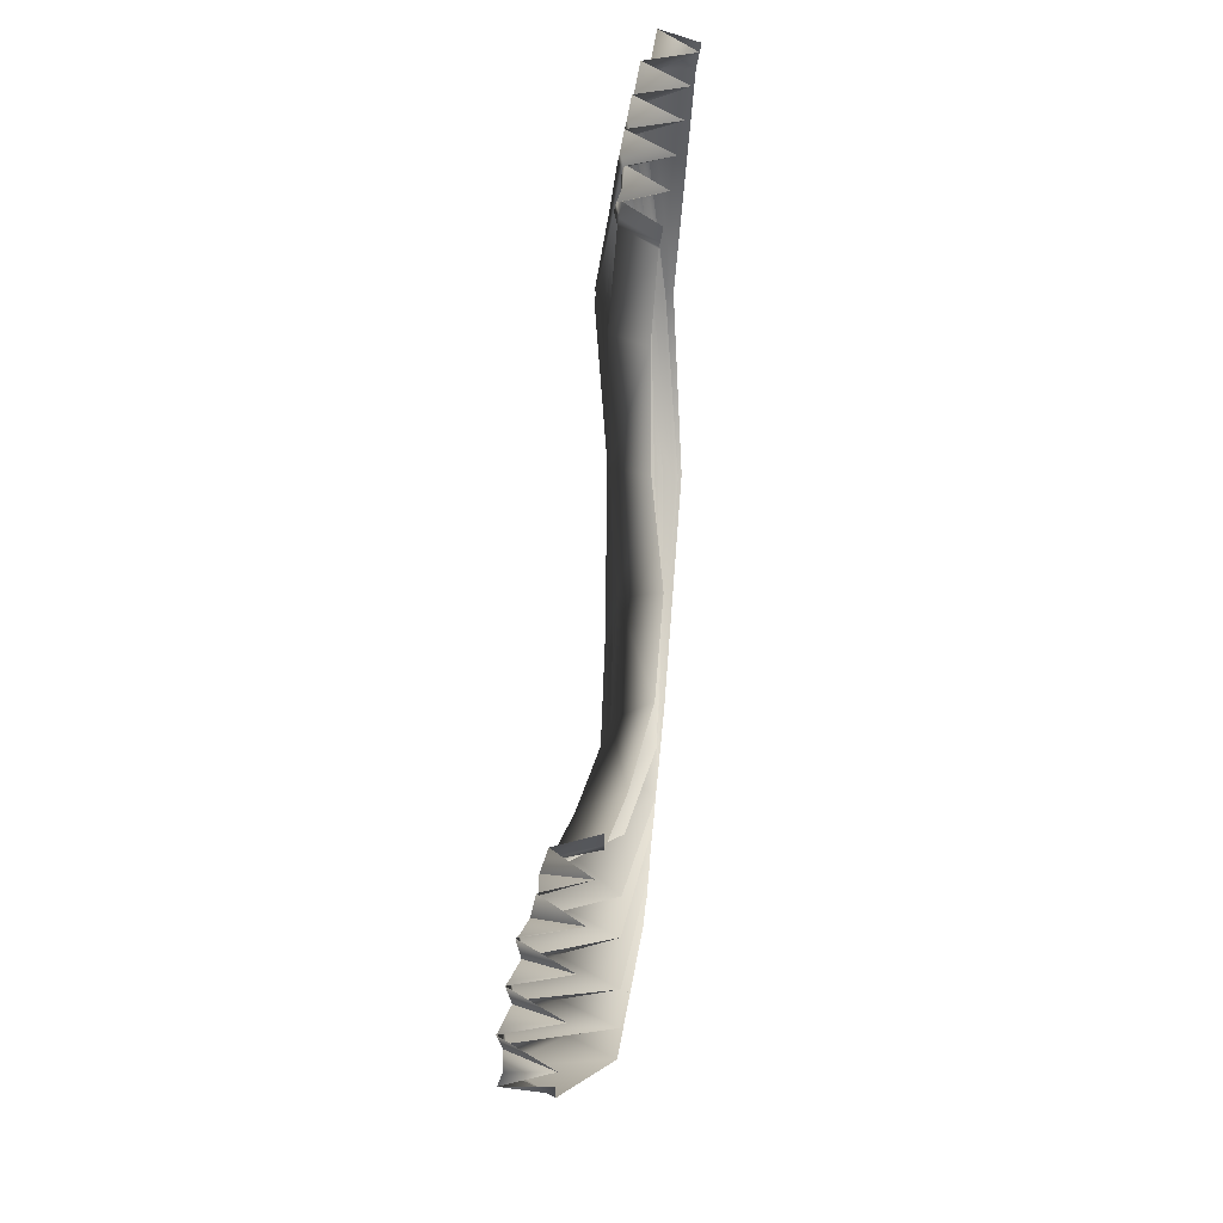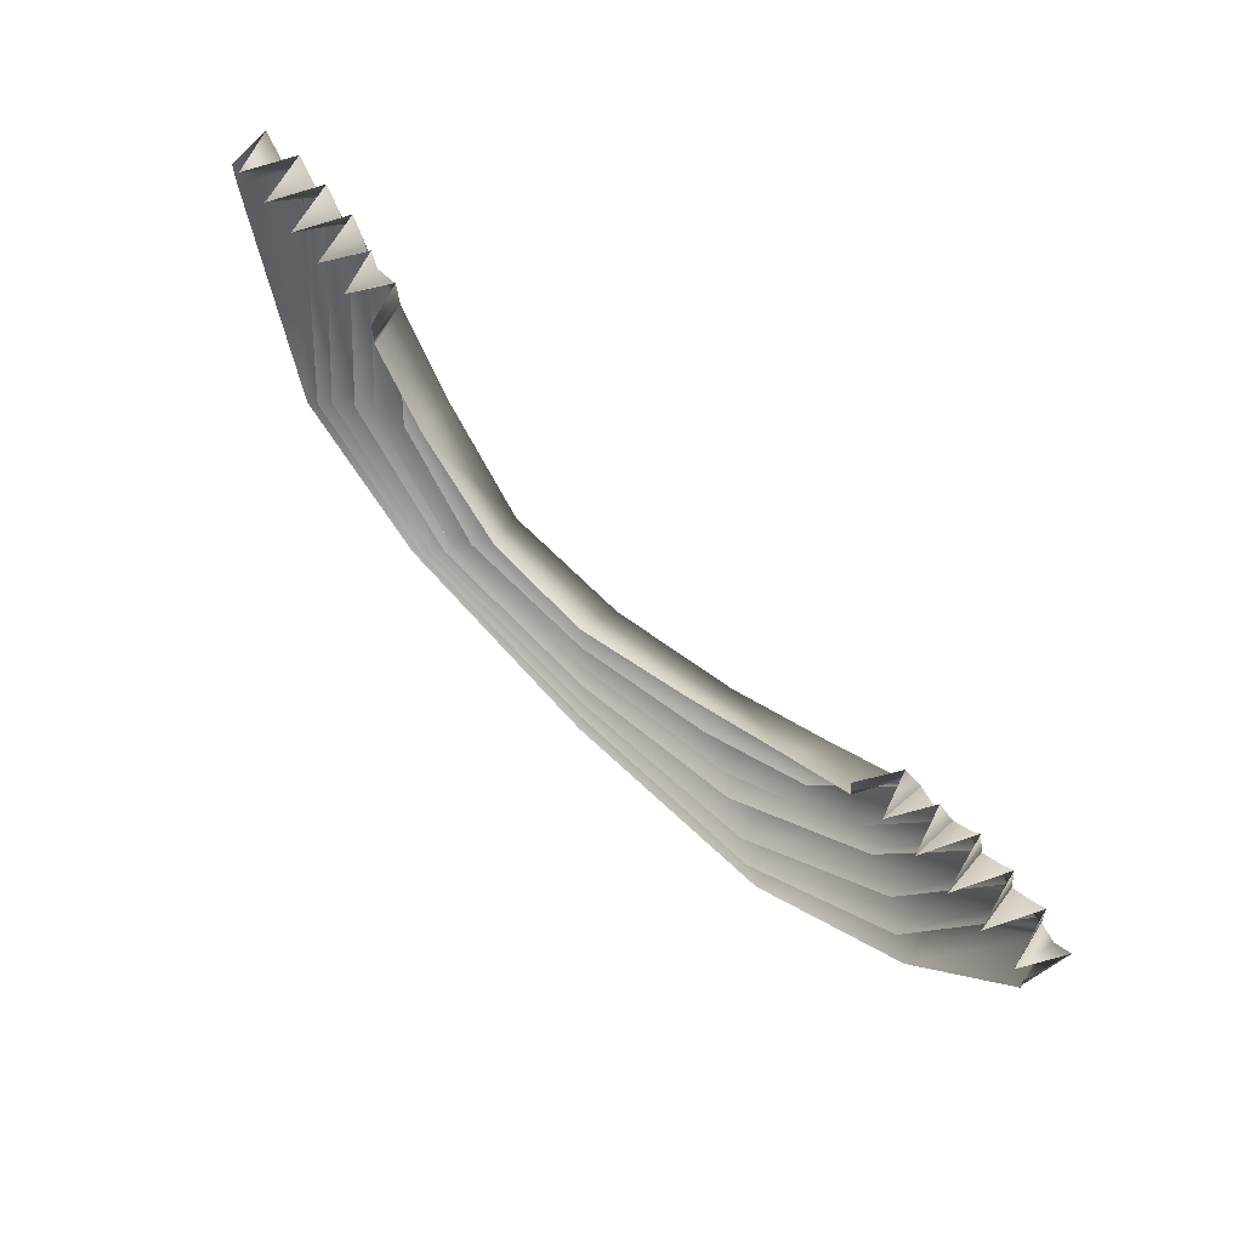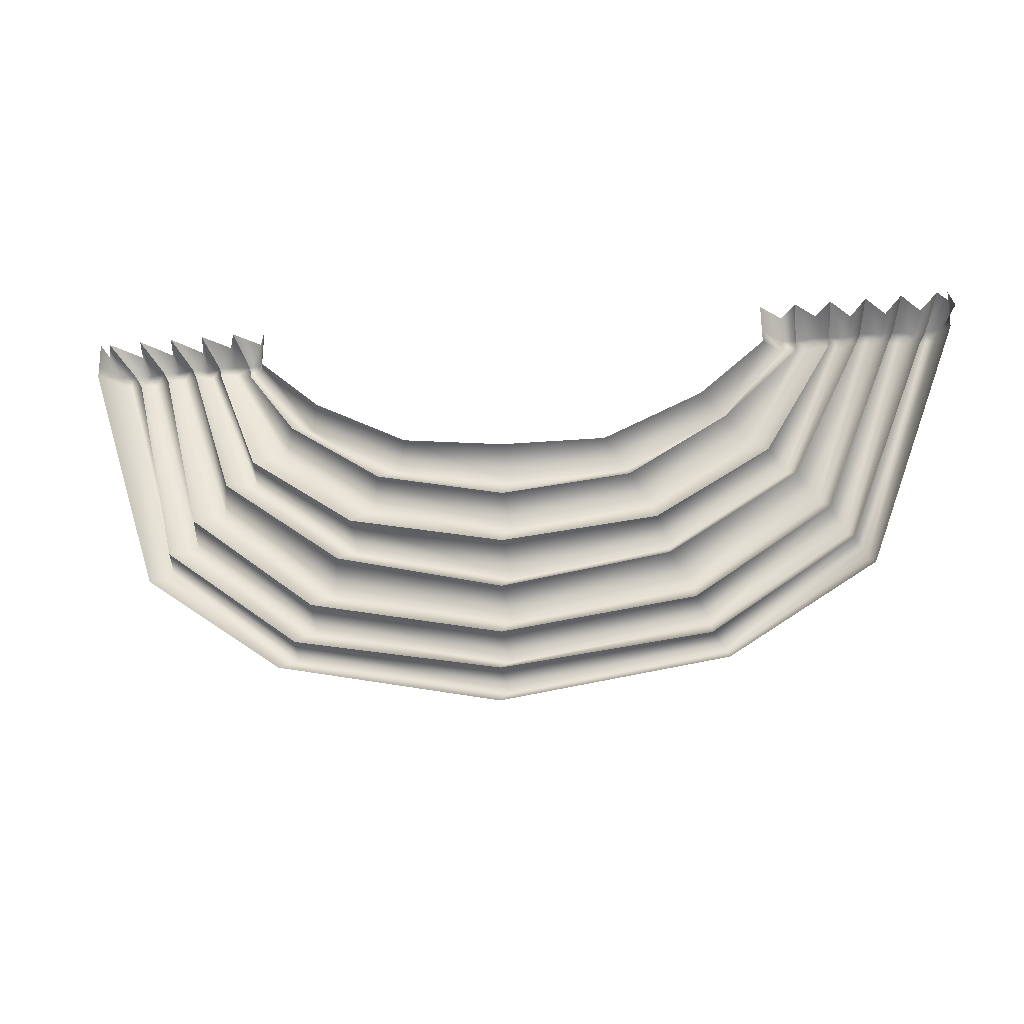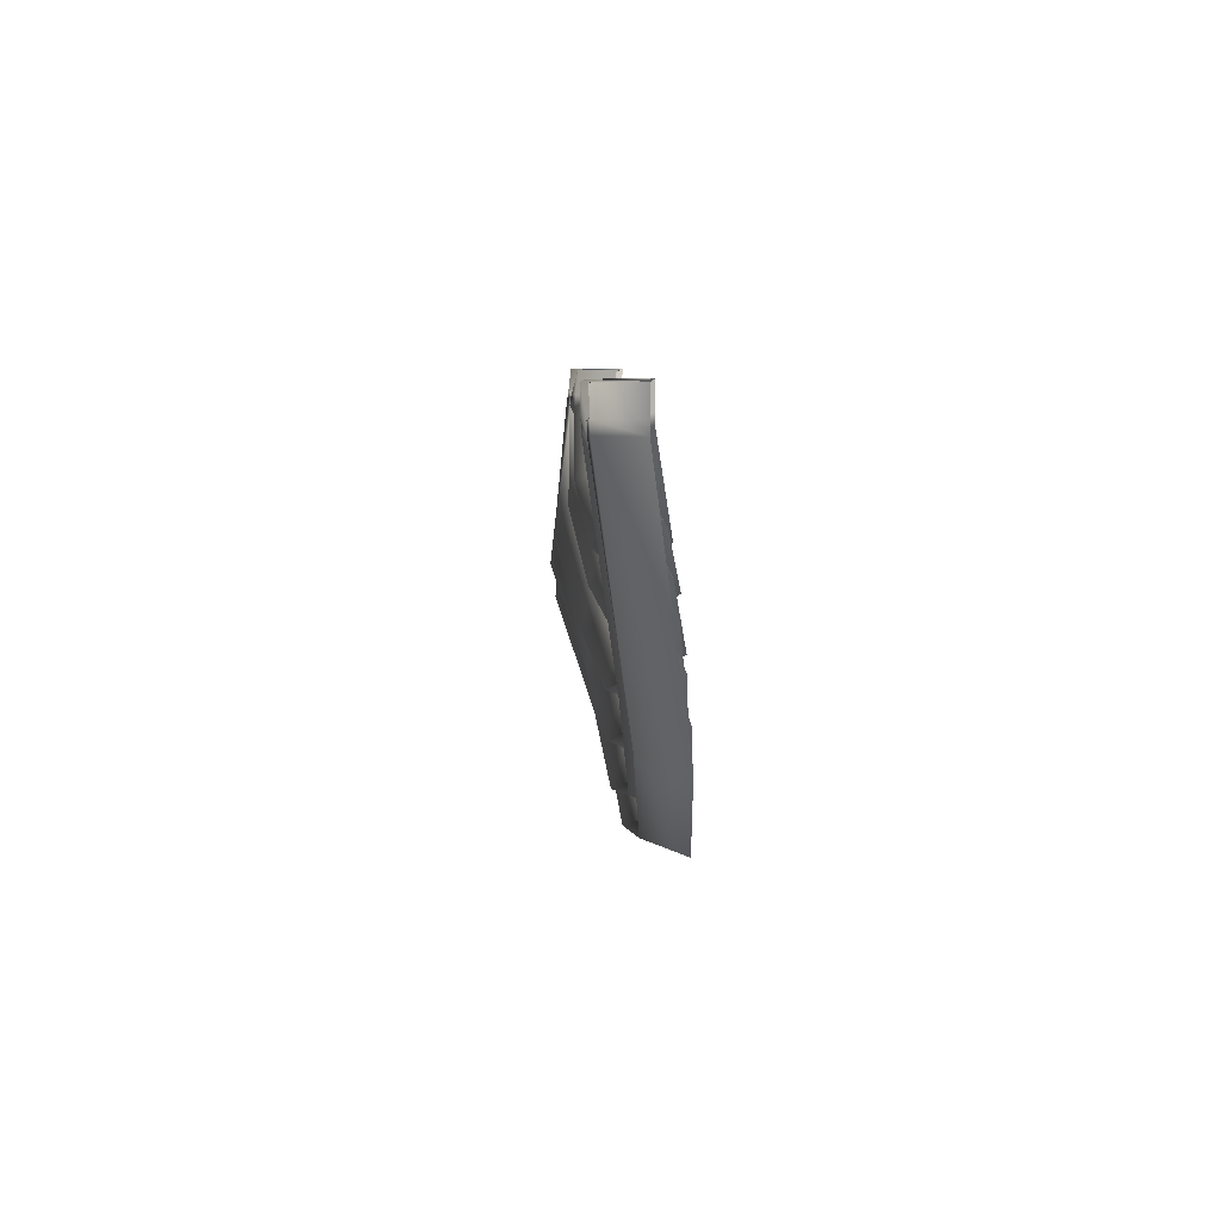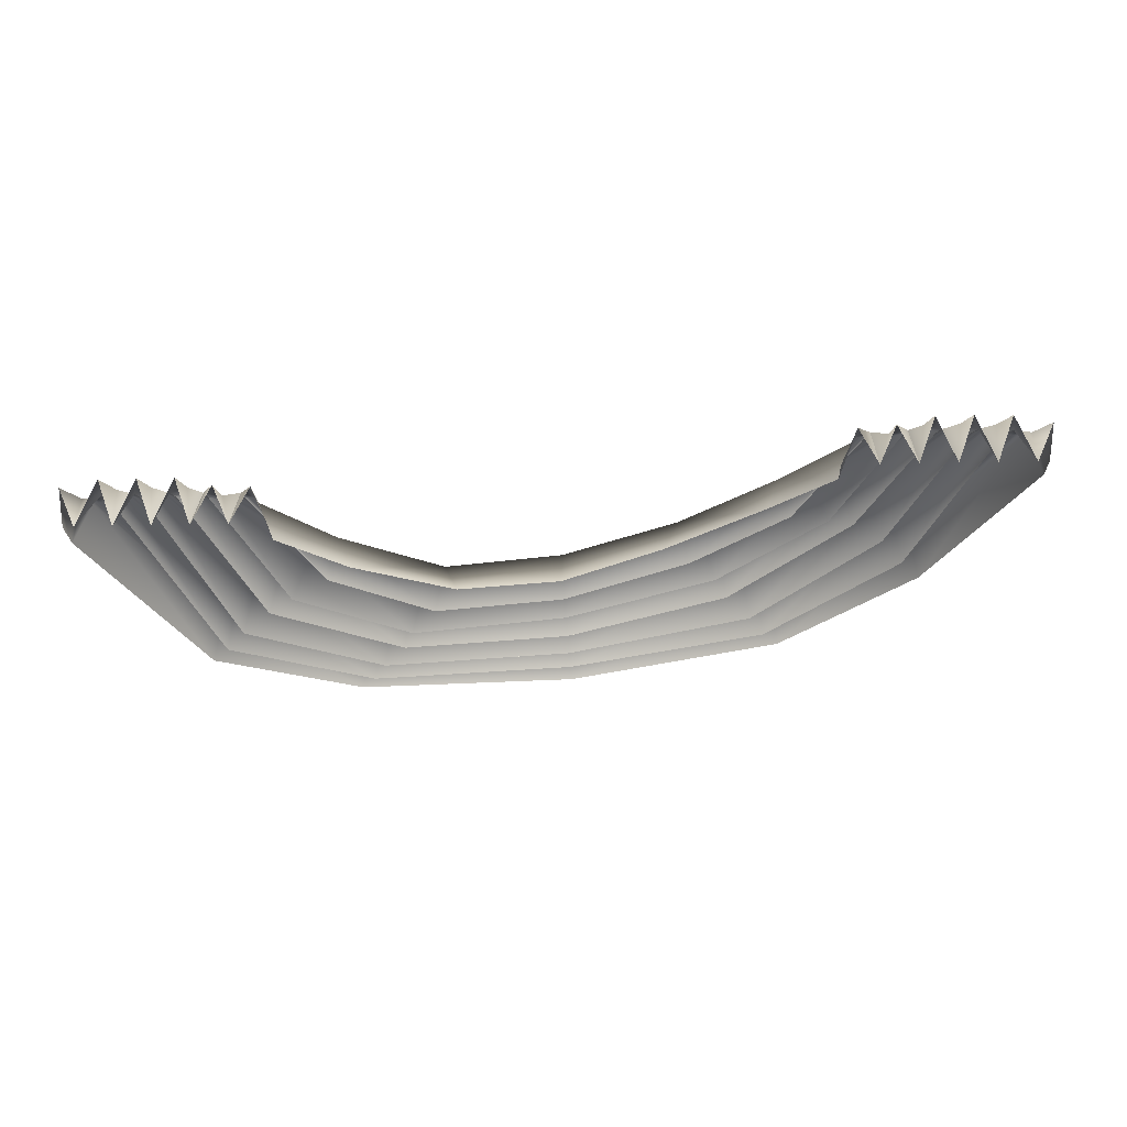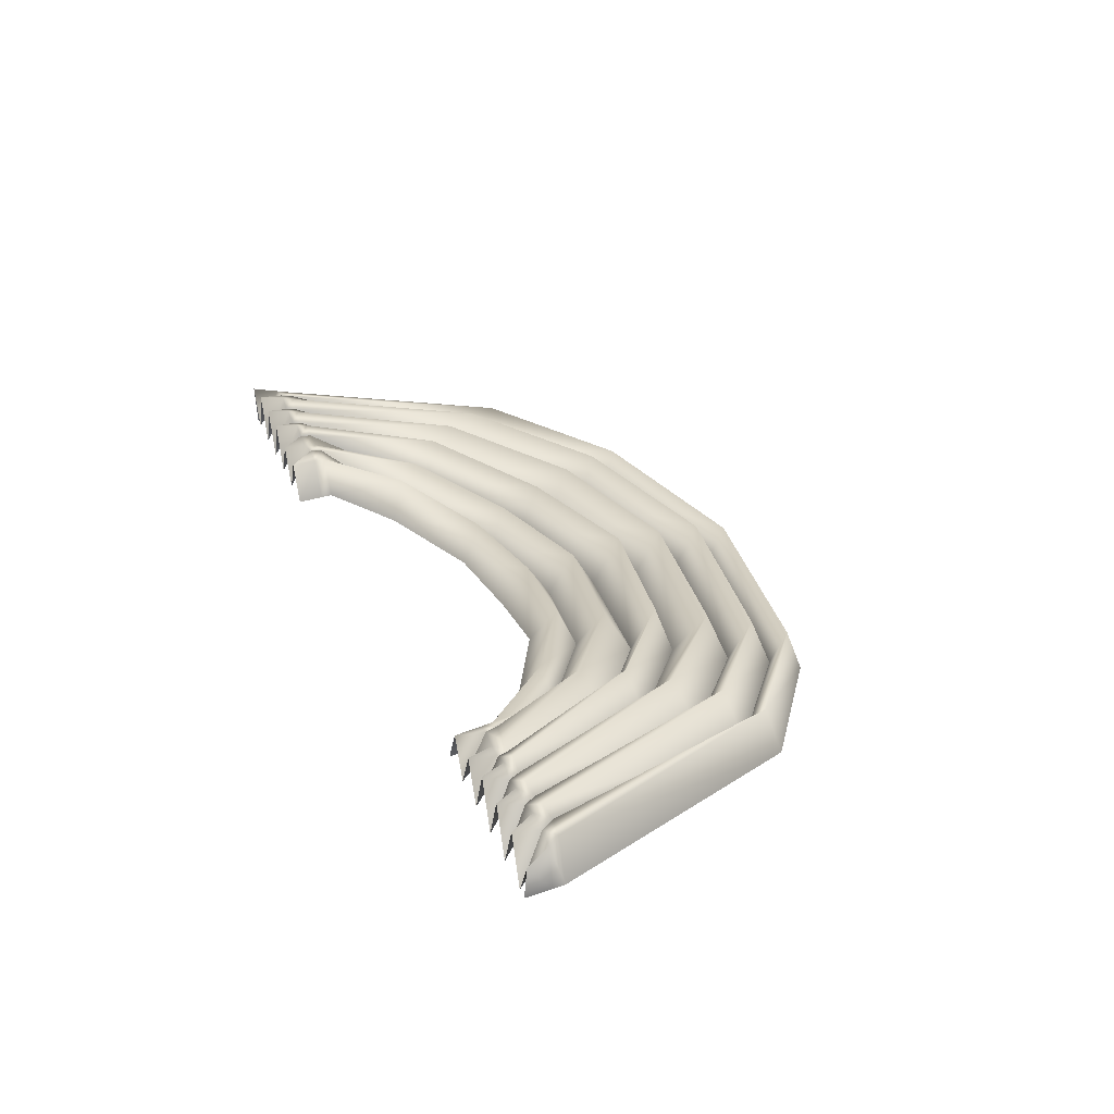
<metadata>
{"format":"obj","ext":"obj","renderer":"f3d","projection":"perspective","resolution":1024,"background":"white","views":[{"elev":66.8,"azim":100.5,"up":"+Y"},{"elev":70.2,"azim":-129.1,"up":"+Y"},{"elev":-14.9,"azim":-166.8,"up":"+Y"},{"elev":6.7,"azim":92.2,"up":"+Y"},{"elev":-23.2,"azim":-177.5,"up":"+Z"},{"elev":34.6,"azim":-111.3,"up":"+Z"}]}
</metadata>
<code>
v -130.1 0 4.181
v -132.5 0 9.225
v -134.8 -0 4.23
v -137.2 -3e-06 9.568
v -139.6 -3e-06 4.26
v -141.9 -3e-06 10.7
v -144.3 -4e-06 4.265
v -146.7 -3e-06 10.7
v -149 -3e-06 4.243
v -151.4 -3e-06 10.56
v -153.8 -6e-06 4.199
v -156.1 -6e-06 9.482
v -155.1 -5e-06 4.181
v -121.7 -11.78 3.956
v -123.8 -13.89 9.259
v -125.1 -15.05 4.335
v -127.6 -17.28 10.25
v -130.4 -19.79 5.839
v -132.1 -21.46 12.4
v -133.9 -23.06 6.678
v -136.4 -25.53 13.17
v -138.2 -28.06 6.409
v -139.9 -30.38 12.73
v -141.3 -32.7 5.199
v -142.7 -34.54 10.68
v -143.9 -36.41 4.554
v -95.44 -19.11 -2.336
v -95.44 -22.75 2.925
v -95.44 -25.88 -2.132
v -95.44 -29.35 3.345
v -95.44 -32.4 -2.167
v -95.44 -36.12 4.326
v -95.44 -38.68 -2.404
v -95.44 -42.11 4.046
v -95.44 -44.87 -2.589
v -95.44 -47.75 3.563
v -95.44 -49.72 -2.895
v -95.44 -52.05 2.216
v -95.44 -54.09 -3.197
v -108.8 -18.03 1.443
v -110.7 -21.05 6.583
v -112.1 -23.19 1.594
v -114 -26.15 7.032
v -115.7 -29.29 1.701
v -116.5 -32.12 7.973
v -117.4 -34.45 1.224
v -119.7 -37.97 7.45
v -120.8 -40.7 0.6013
v -122 -43.13 6.665
v -122.9 -45.65 0.06896
v -124.1 -47.2 5.282
v -125.1 -49.01 -0.1037
v -130.3 -4.792 4.676
v -132.4 -4.716 9.727
v -134.1 -4.617 10.42
v -136.2 -4.478 10.07
v -138.6 -4.304 10.44
v -140.5 -4.316 11.19
v -142.5 -4.102 10.43
v -144.8 -4.047 11.17
v -146.9 -4.346 10.45
v -149 -4.488 11.09
v -151 -4.857 10.46
v -153.2 -4.722 10.02
v -155.2 -4.741 4.667
v -130.2 -3.292 4.486
v -132.4 -3.24 9.536
v -134.3 -3.172 10.23
v -136.5 -3.076 9.884
v -138.9 -2.957 10.26
v -140.9 -2.965 11.01
v -143.1 -2.818 10.26
v -145.4 -2.78 11
v -147.5 -2.986 10.26
v -149.7 -3.083 10.89
v -151.9 -3.337 10.24
v -154.1 -3.244 9.804
v -155.2 -3.257 4.482
v -67.03 -13.89 2.075
v -69.18 -11.78 -3.031
v -60.6 -4.792 -2.147
v -58.52 -4.716 2.878
v -65.8 -15.05 -3.337
v -56.81 -4.617 3.557
v -63.32 -17.28 2.001
v -54.63 -4.478 3.183
v -60.5 -19.79 -4
v -52.25 -4.304 3.557
v -58.82 -21.46 2.506
v -50.41 -4.316 4.3
v -56.94 -23.06 -4.559
v -48.33 -4.102 3.557
v -54.51 -25.53 1.857
v -46.04 -4.047 4.316
v -52.67 -28.06 -5.386
v -44.01 -4.346 3.557
v -50.93 -30.38 1.077
v -41.89 -4.488 4.208
v -49.58 -32.7 -5.907
v -39.83 -4.857 3.557
v -48.15 -34.54 -0.33
v -37.72 -4.722 3.171
v -46.94 -36.41 -6.062
v -35.63 -4.741 -2.147
v -82.11 -18.03 -3.689
v -80.21 -21.05 0.8057
v -78.76 -23.19 -4.593
v -76.88 -26.15 0.3595
v -75.17 -29.29 -5.253
v -74.37 -32.12 1.156
v -73.51 -34.45 -5.368
v -71.22 -37.97 0.9881
v -70.07 -40.7 -5.591
v -68.87 -43.13 0.7094
v -68 -45.65 -5.722
v -66.77 -47.2 -0.4367
v -65.79 -49.01 -5.78
v -60.65 -3.292 -2.147
v -58.48 -3.24 2.878
v -56.57 -3.172 3.557
v -54.33 -3.076 3.183
v -51.96 -2.957 3.557
v -49.95 -2.965 4.3
v -47.78 -2.818 3.557
v -45.47 -2.78 4.316
v -43.33 -2.986 3.557
v -41.14 -3.083 4.208
v -38.98 -3.337 3.557
v -36.79 -3.244 3.171
v -35.68 -3.257 -2.147
v -60.76 5e-06 -2.147
v -58.4 5e-06 2.878
v -56.03 5e-06 -2.147
v -53.67 9e-06 3.183
v -51.3 9e-06 -2.147
v -48.94 8e-06 4.3
v -46.57 9e-06 -2.147
v -44.21 9e-06 4.316
v -41.85 9e-06 -2.147
v -39.48 9e-06 4.208
v -37.12 9e-06 -2.147
v -34.75 9e-06 3.171
v -35.77 9e-06 -2.147
f 15 14 53 54
f 16 15 54 55
f 17 16 55 56
f 18 17 56 57
f 19 18 57 58
f 20 19 58 59
f 21 20 59 60
f 22 21 60 61
f 23 22 61 62
f 24 23 62 63
f 25 24 63 64
f 26 25 64 65
f 28 27 40 41
f 29 28 41 42
f 30 29 42 43
f 31 30 43 44
f 32 31 44 45
f 33 32 45 46
f 34 33 46 47
f 35 34 47 48
f 36 35 48 49
f 37 36 49 50
f 38 37 50 51
f 39 38 51 52
f 41 40 14 15
f 42 41 15 16
f 43 42 16 17
f 44 43 17 18
f 45 44 18 19
f 46 45 19 20
f 47 46 20 21
f 48 47 21 22
f 49 48 22 23
f 50 49 23 24
f 51 50 24 25
f 52 51 25 26
f 54 53 66 67
f 55 54 67 68
f 56 55 68 69
f 57 56 69 70
f 58 57 70 71
f 59 58 71 72
f 60 59 72 73
f 61 60 73 74
f 62 61 74 75
f 63 62 75 76
f 64 63 76 77
f 65 64 77 78
f 67 66 1 2
f 68 67 2 3
f 69 68 3 4
f 70 69 4 5
f 71 70 5 6
f 72 71 6 7
f 73 72 7 8
f 74 73 8 9
f 75 74 9 10
f 76 75 10 11
f 77 76 11 12
f 78 77 12 13
f 79 82 81 80
f 83 84 82 79
f 85 86 84 83
f 87 88 86 85
f 89 90 88 87
f 91 92 90 89
f 93 94 92 91
f 95 96 94 93
f 97 98 96 95
f 99 100 98 97
f 101 102 100 99
f 103 104 102 101
f 28 106 105 27
f 29 107 106 28
f 30 108 107 29
f 31 109 108 30
f 32 110 109 31
f 33 111 110 32
f 34 112 111 33
f 35 113 112 34
f 36 114 113 35
f 37 115 114 36
f 38 116 115 37
f 39 117 116 38
f 106 79 80 105
f 107 83 79 106
f 108 85 83 107
f 109 87 85 108
f 110 89 87 109
f 111 91 89 110
f 112 93 91 111
f 113 95 93 112
f 114 97 95 113
f 115 99 97 114
f 116 101 99 115
f 117 103 101 116
f 82 119 118 81
f 84 120 119 82
f 86 121 120 84
f 88 122 121 86
f 90 123 122 88
f 92 124 123 90
f 94 125 124 92
f 96 126 125 94
f 98 127 126 96
f 100 128 127 98
f 102 129 128 100
f 104 130 129 102
f 119 132 131 118
f 120 133 132 119
f 121 134 133 120
f 122 135 134 121
f 123 136 135 122
f 124 137 136 123
f 125 138 137 124
f 126 139 138 125
f 127 140 139 126
f 128 141 140 127
f 129 142 141 128
f 130 143 142 129

</code>
